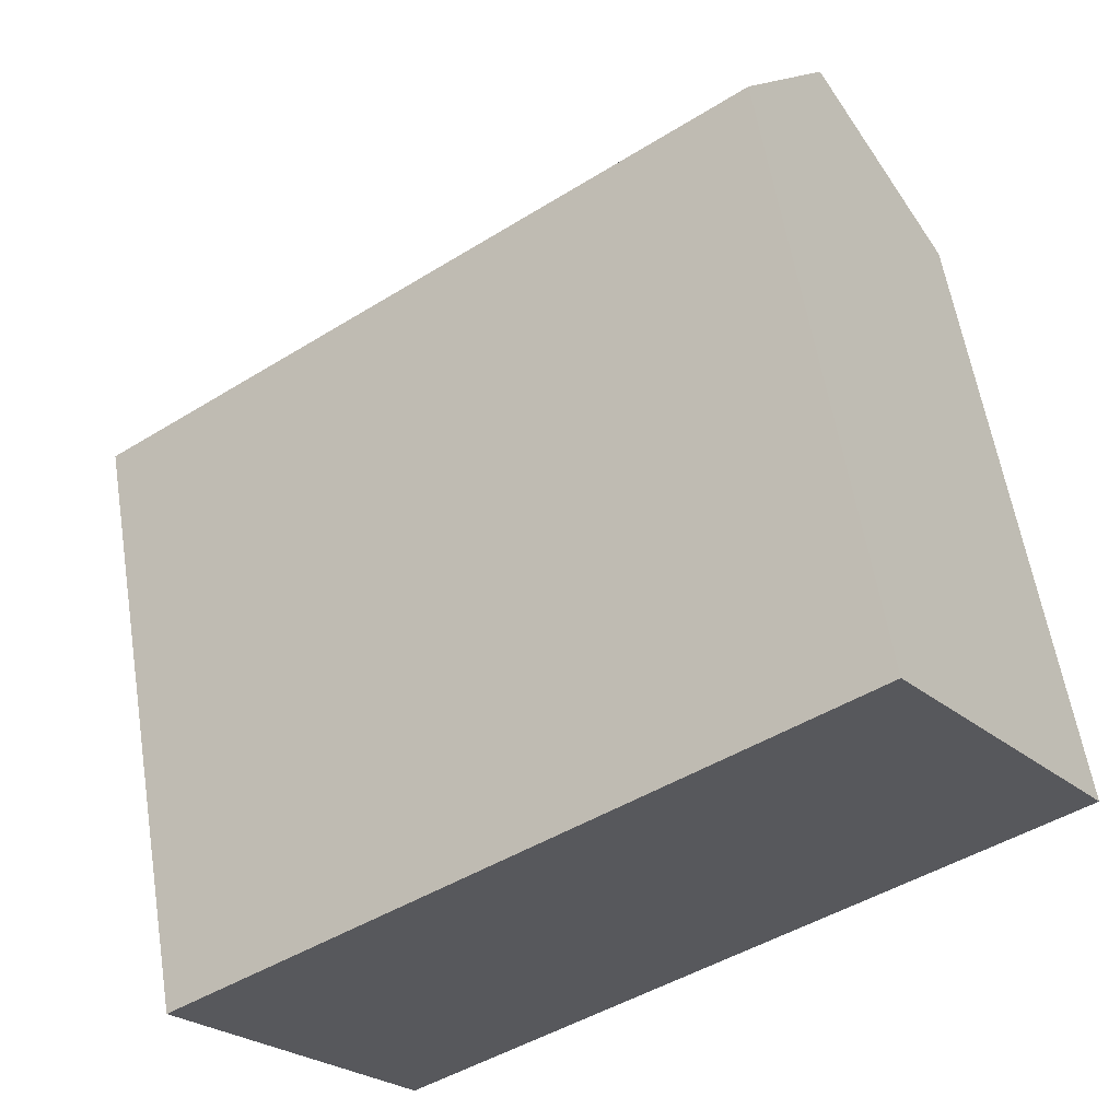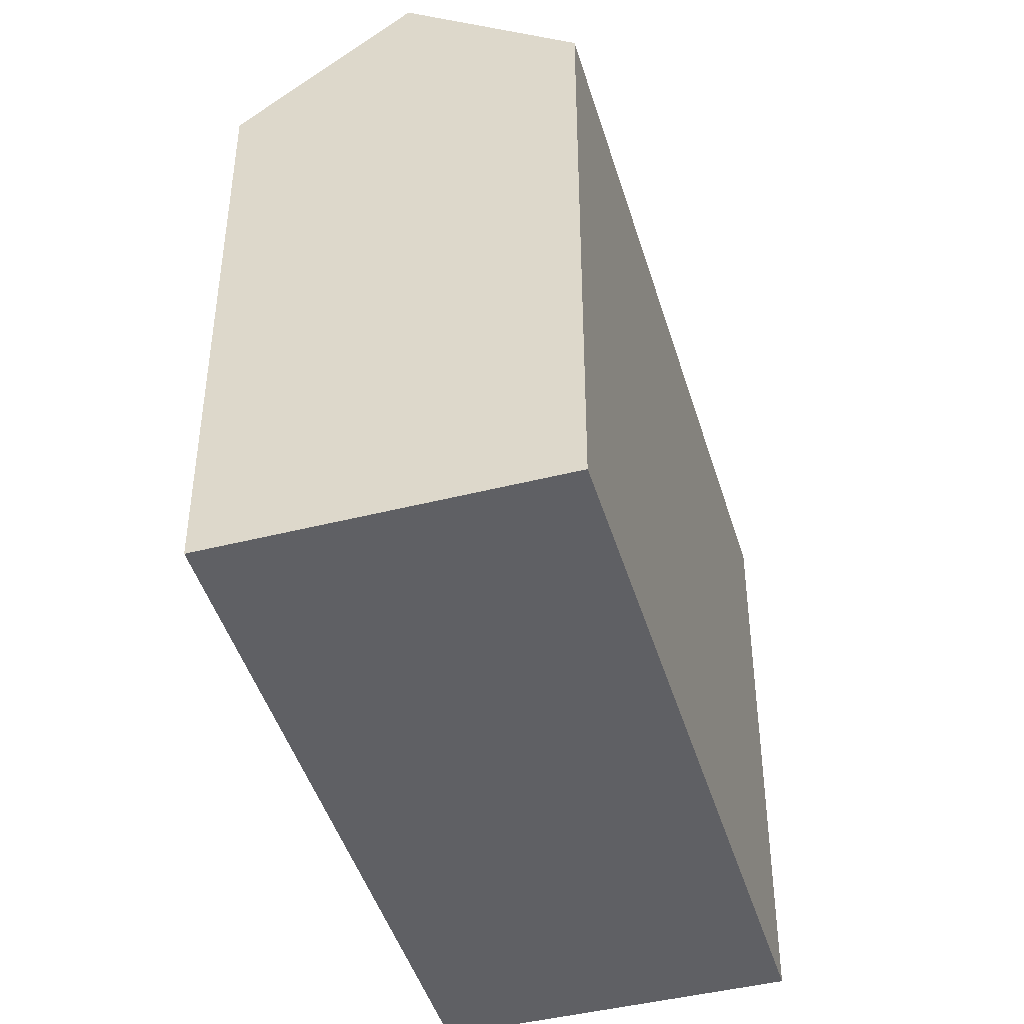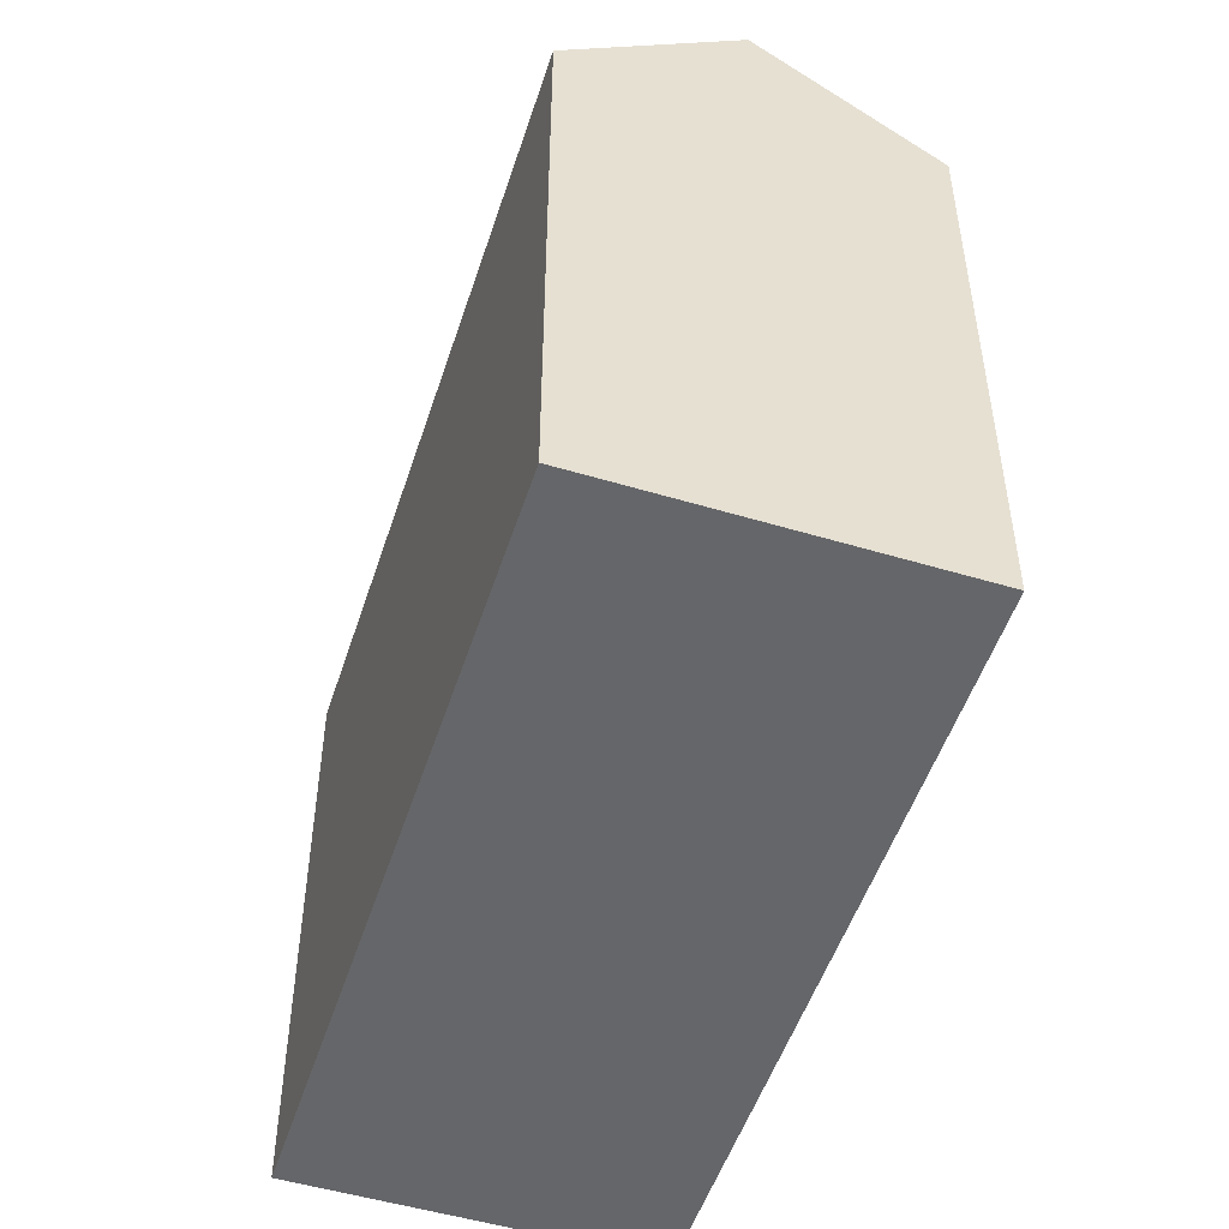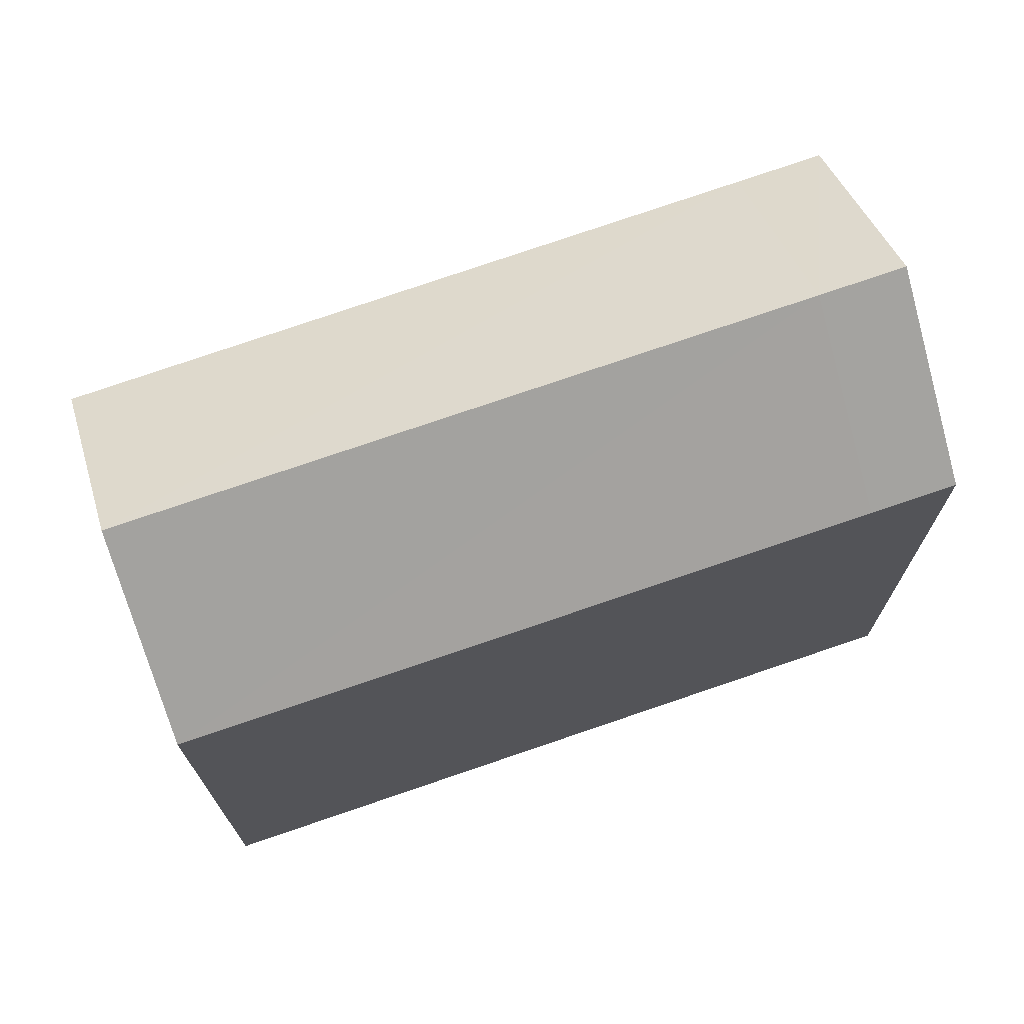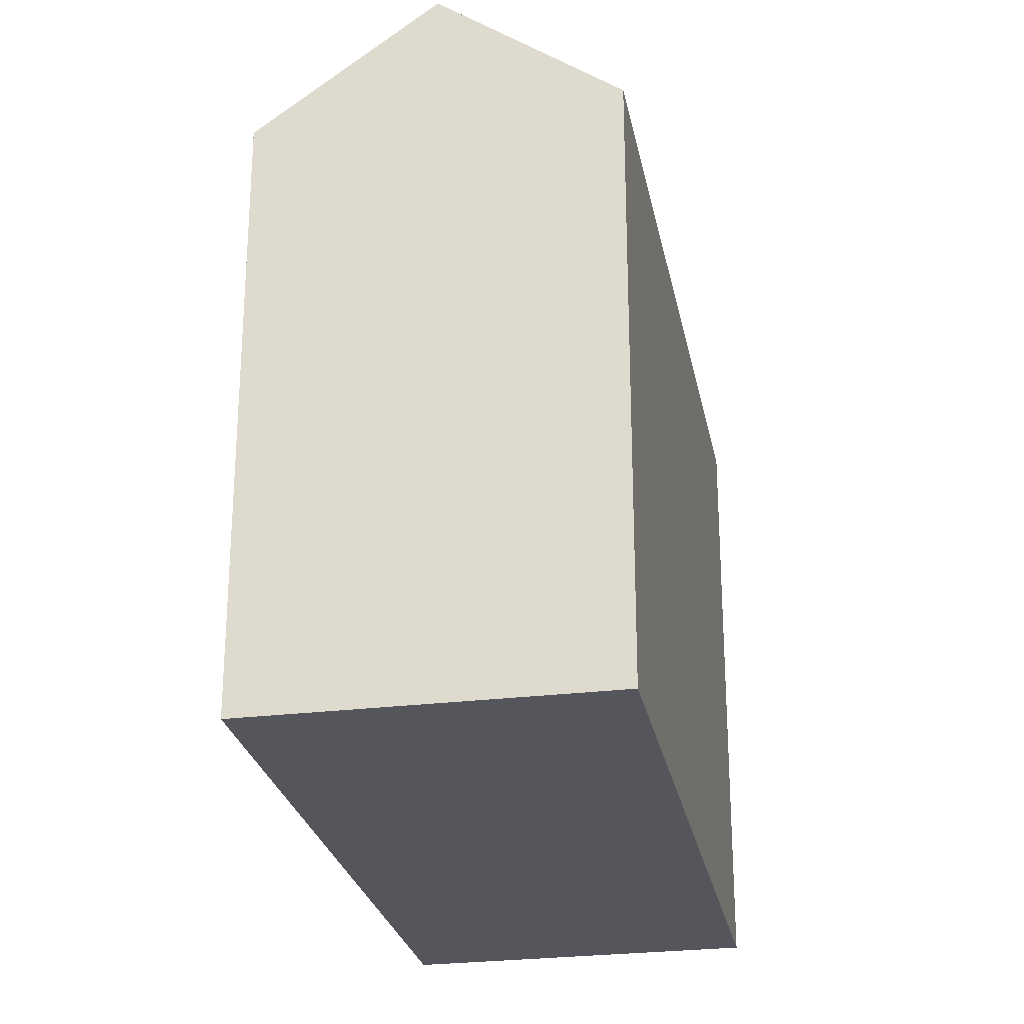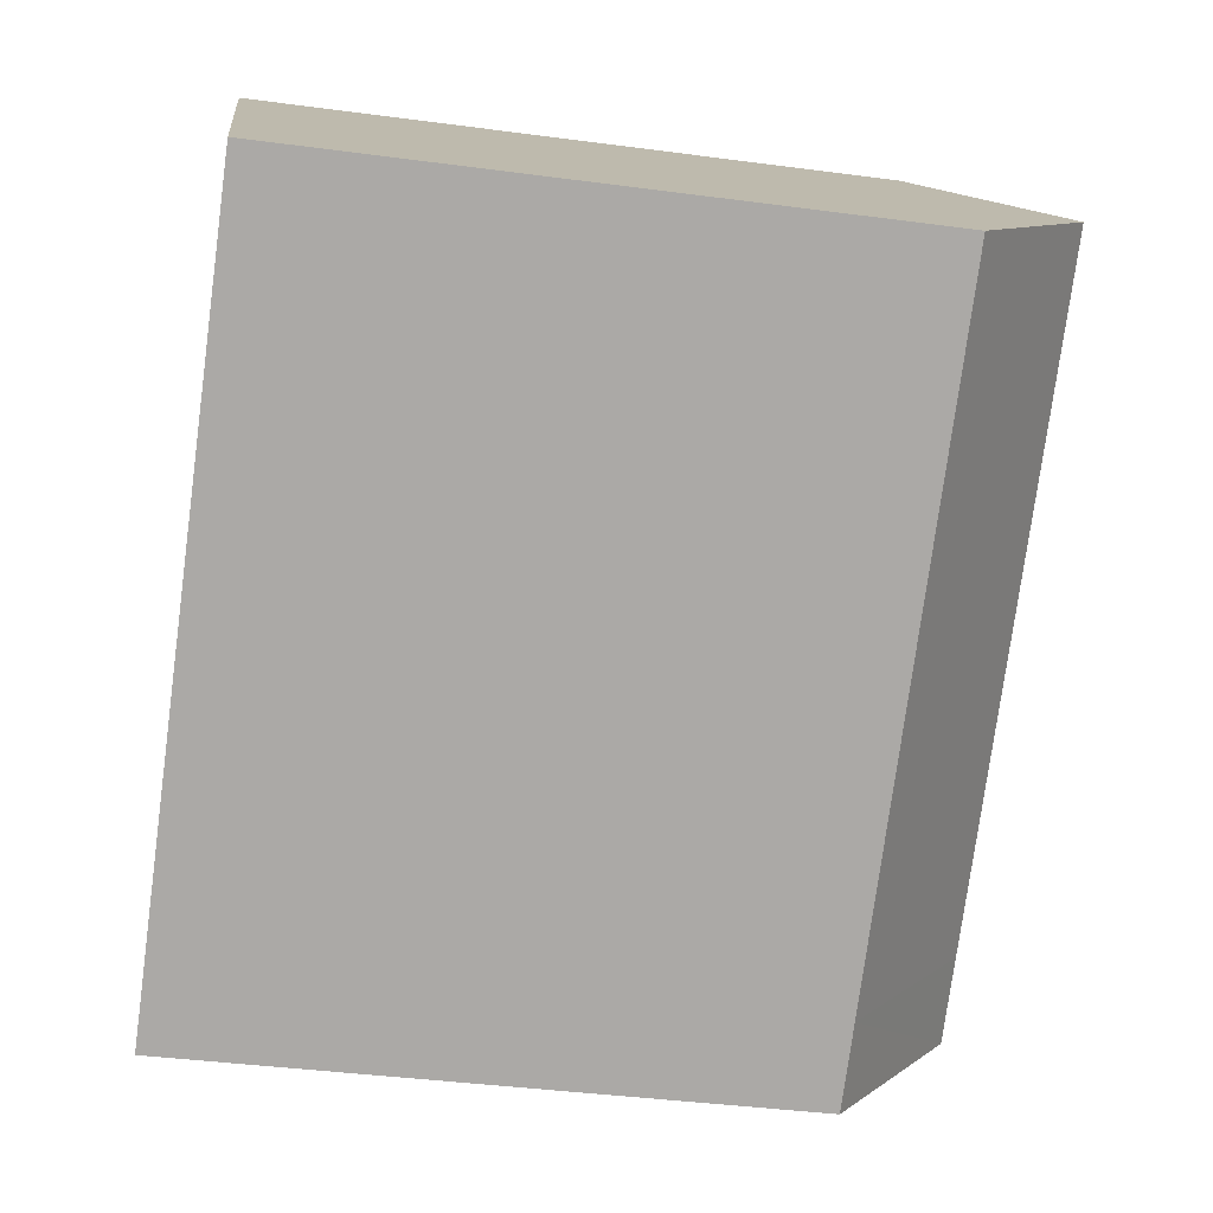
<metadata>
{"format":"obj","ext":"obj","renderer":"f3d","projection":"perspective","resolution":1024,"background":"white","views":[{"elev":59.0,"azim":-9.2,"up":"+Z"},{"elev":-44.7,"azim":70.4,"up":"+Y"},{"elev":-51.9,"azim":-143.8,"up":"+Y"},{"elev":73.5,"azim":125.1,"up":"+Y"},{"elev":-26.3,"azim":-114.8,"up":"+Y"},{"elev":-39.6,"azim":80.6,"up":"+Z"}]}
</metadata>
<code>
v  25.44 -6.482e-16 10.59
v  9.778 5.153e-16 -8.415
v  29.08 -3.42e-16 5.586
v  21.8 -9.544e-16 15.59
v  2.44 -1.068e-16 1.744
v  7.351 6.231e-16 -10.18
v  3.675 3.116e-16 -5.088
v  0 0 0
v  25.44 25.57 10.58
v  2.44 21.1 1.744
v  21.8 21.1 15.59
v  6.11 25.57 -3.336
v  0.0004489 21.1 -0.0006672
v  3.676 25.57 -5.089
v  29.08 21.1 5.585
v  9.779 21.1 -8.416
v  7.351 21.1 -10.18
g defaultobject
f 1 2 3
f 2 1 4
f 2 4 5
f 2 5 6
f 6 5 7
f 7 5 8
f 9 10 11
f 10 9 12
f 10 12 13
f 13 12 14
f 15 12 9
f 12 15 16
f 12 16 14
f 14 16 17
f 13 7 8
f 7 13 6
f 6 13 17
f 17 13 14
f 3 16 15
f 16 3 2
f 16 2 17
f 17 2 6
f 15 1 3
f 1 15 4
f 4 15 11
f 11 15 9
f 11 5 4
f 5 11 10
f 5 10 8
f 8 10 13

</code>
